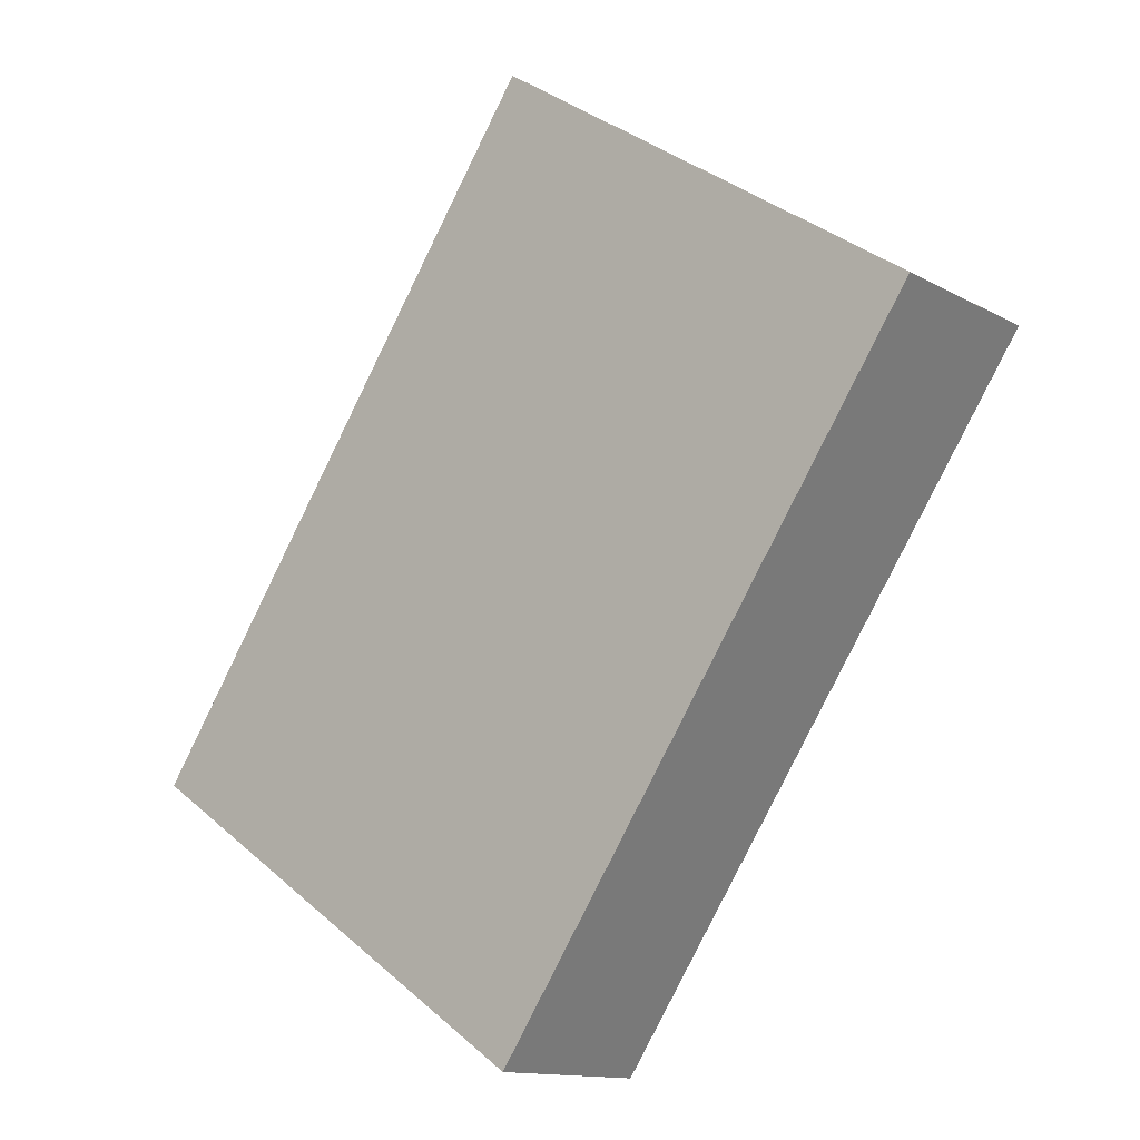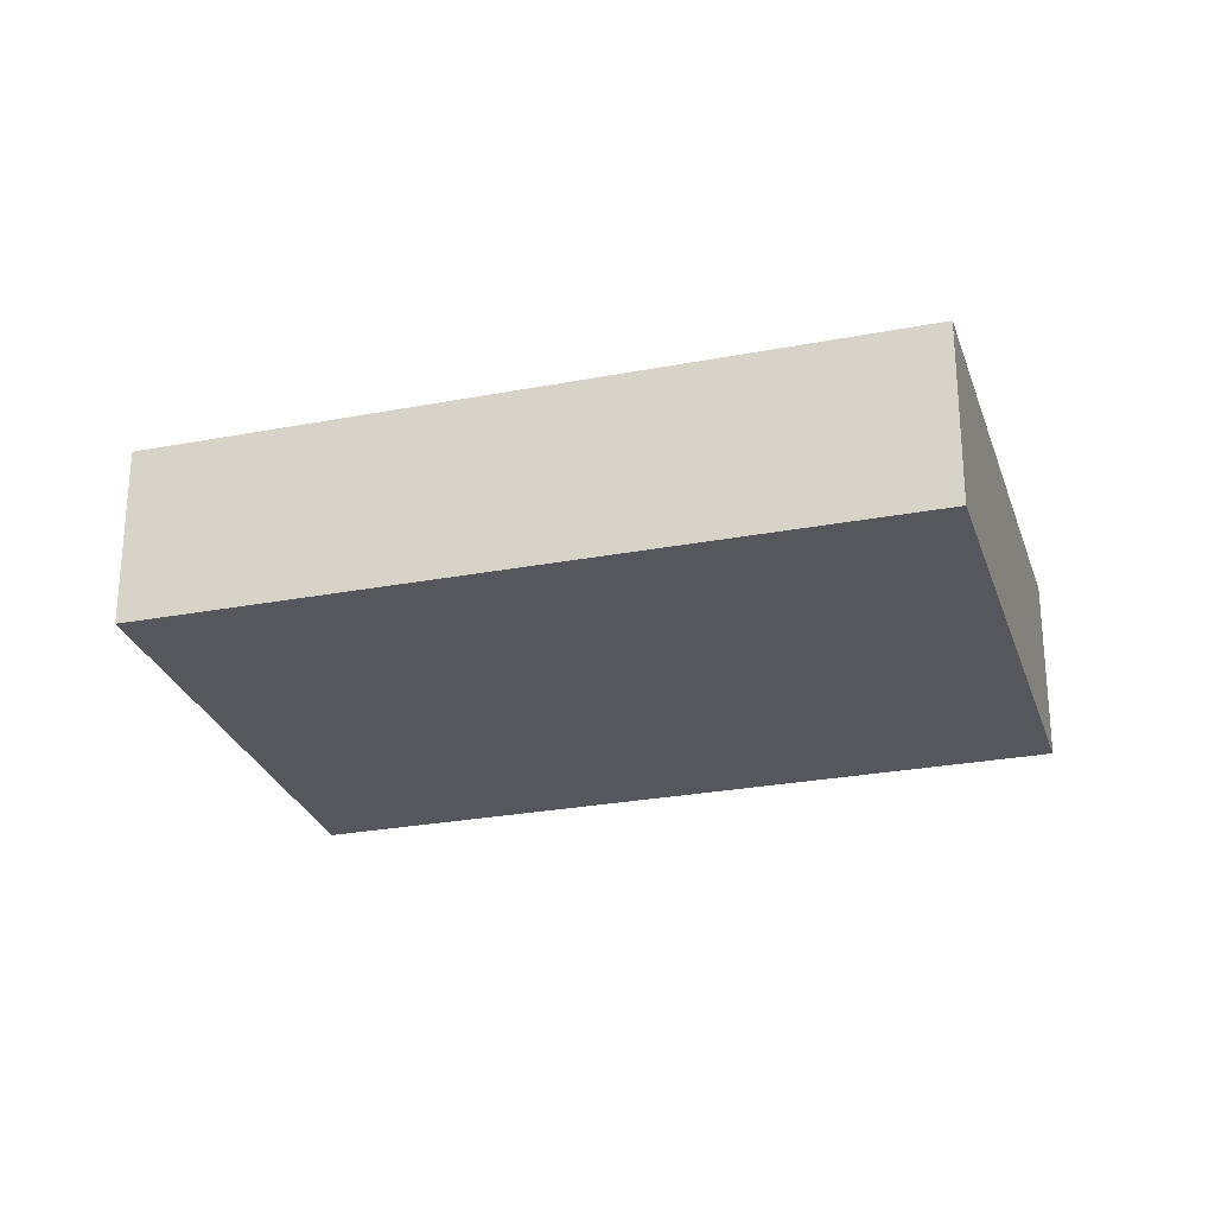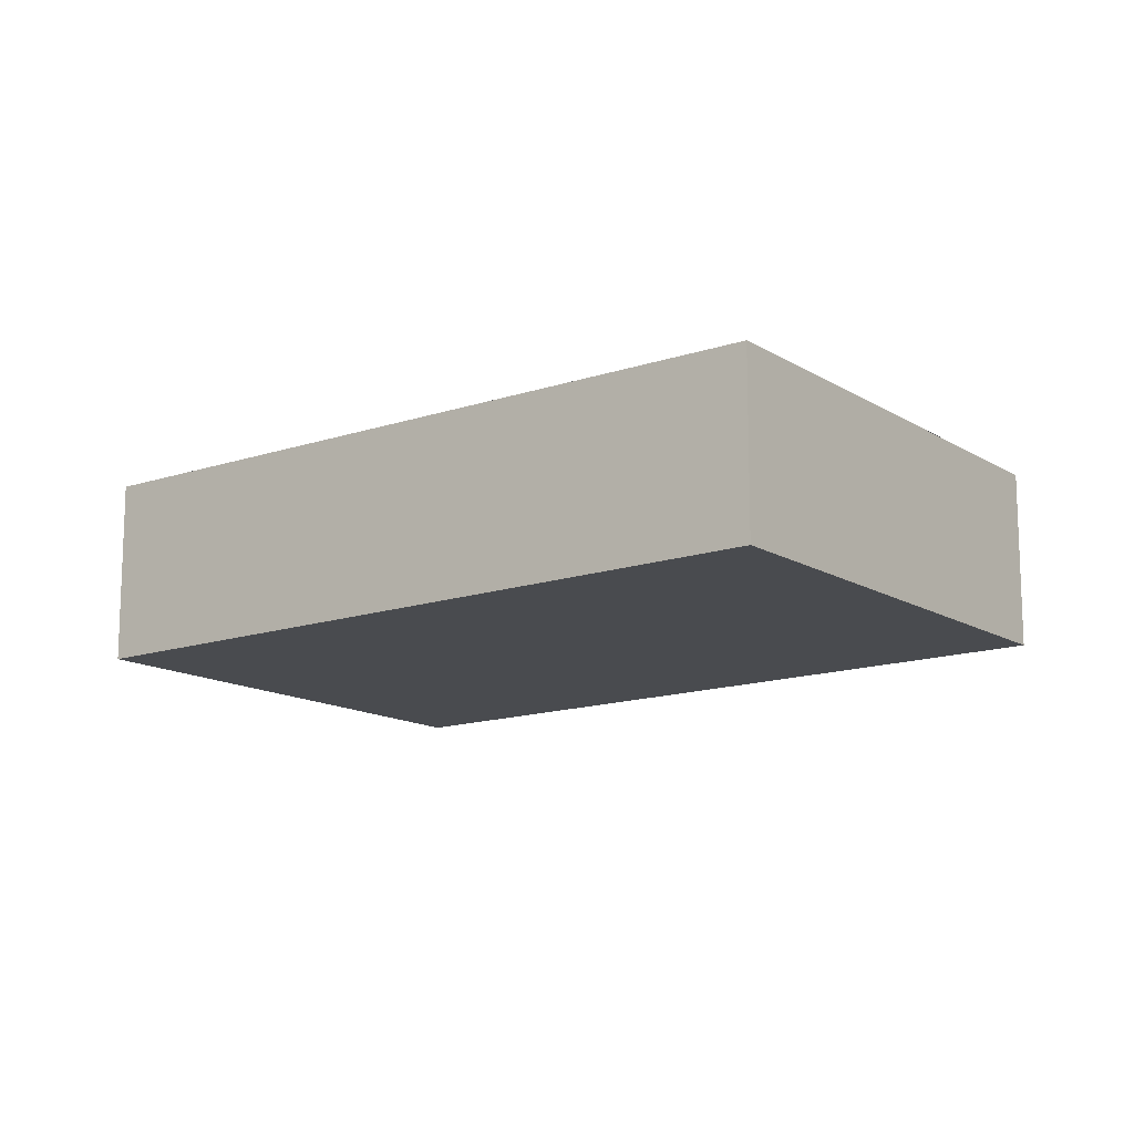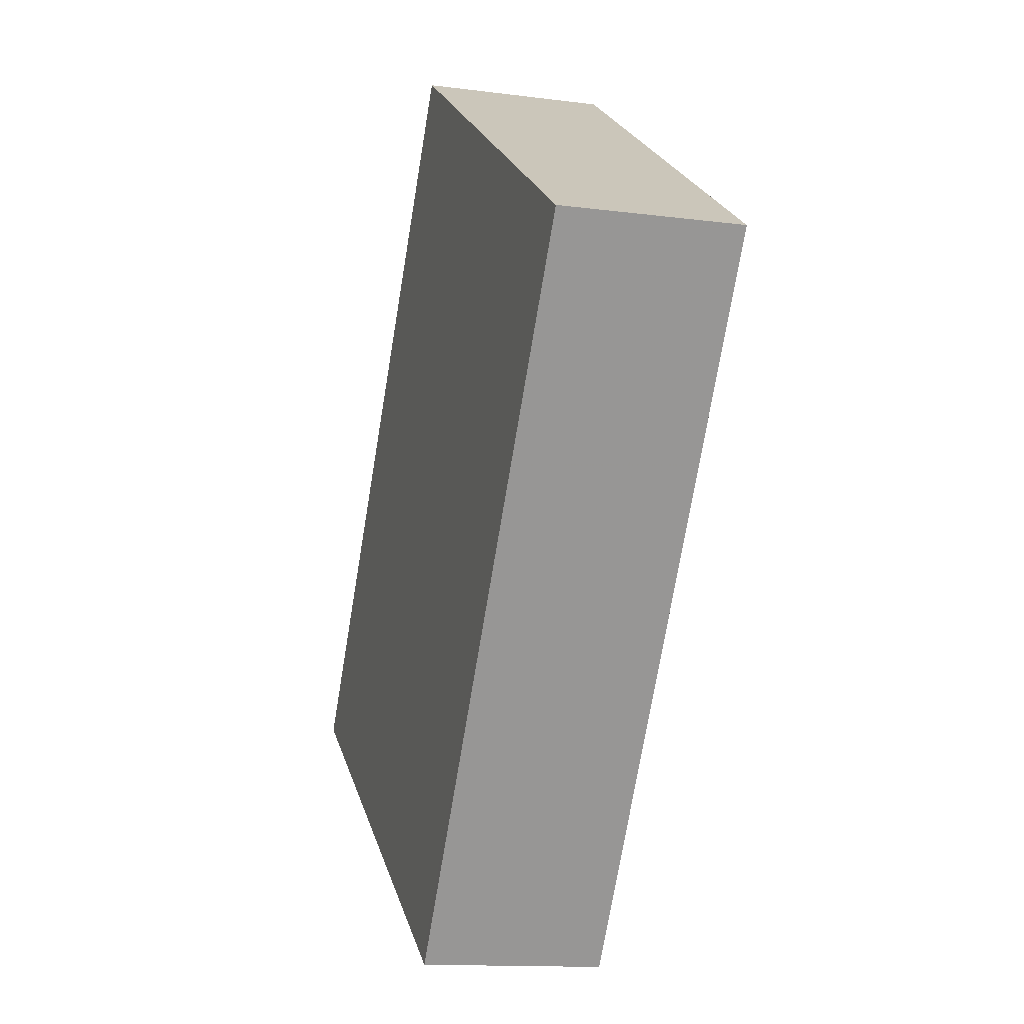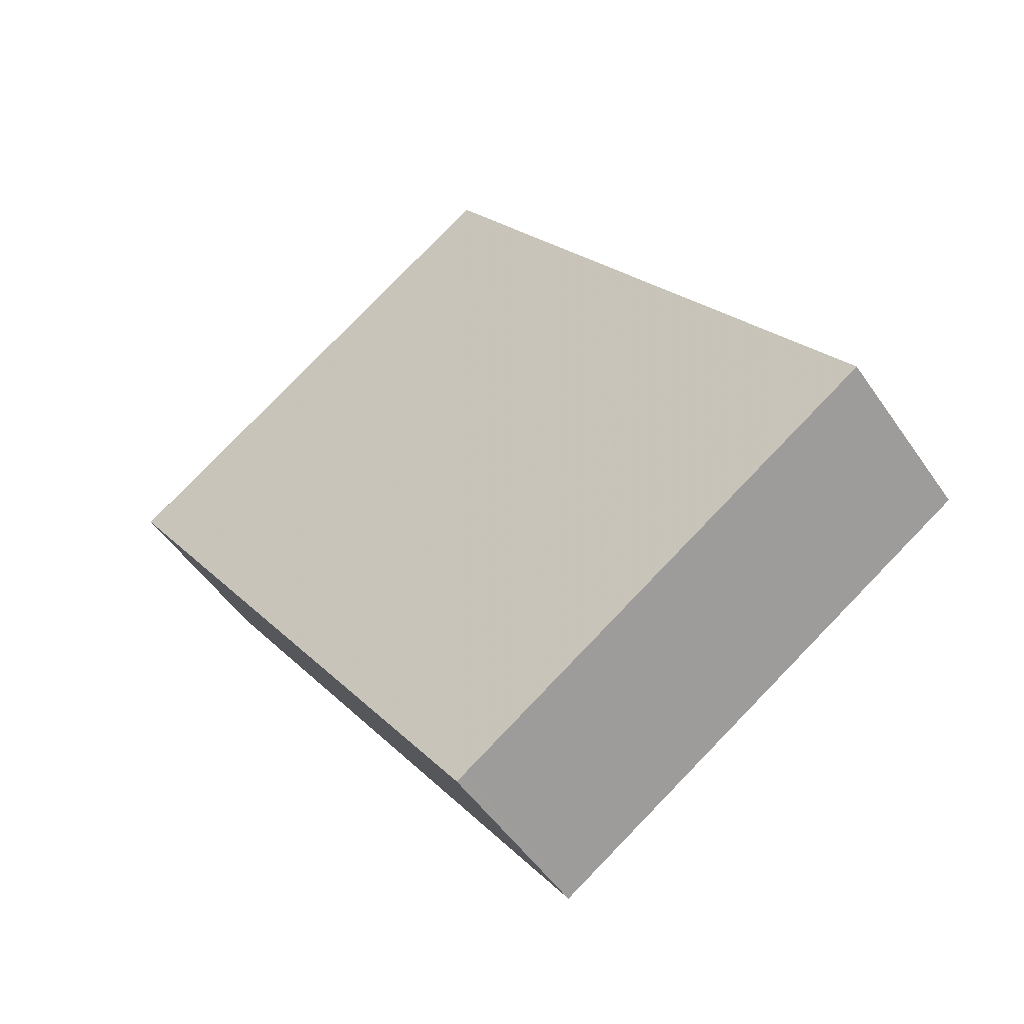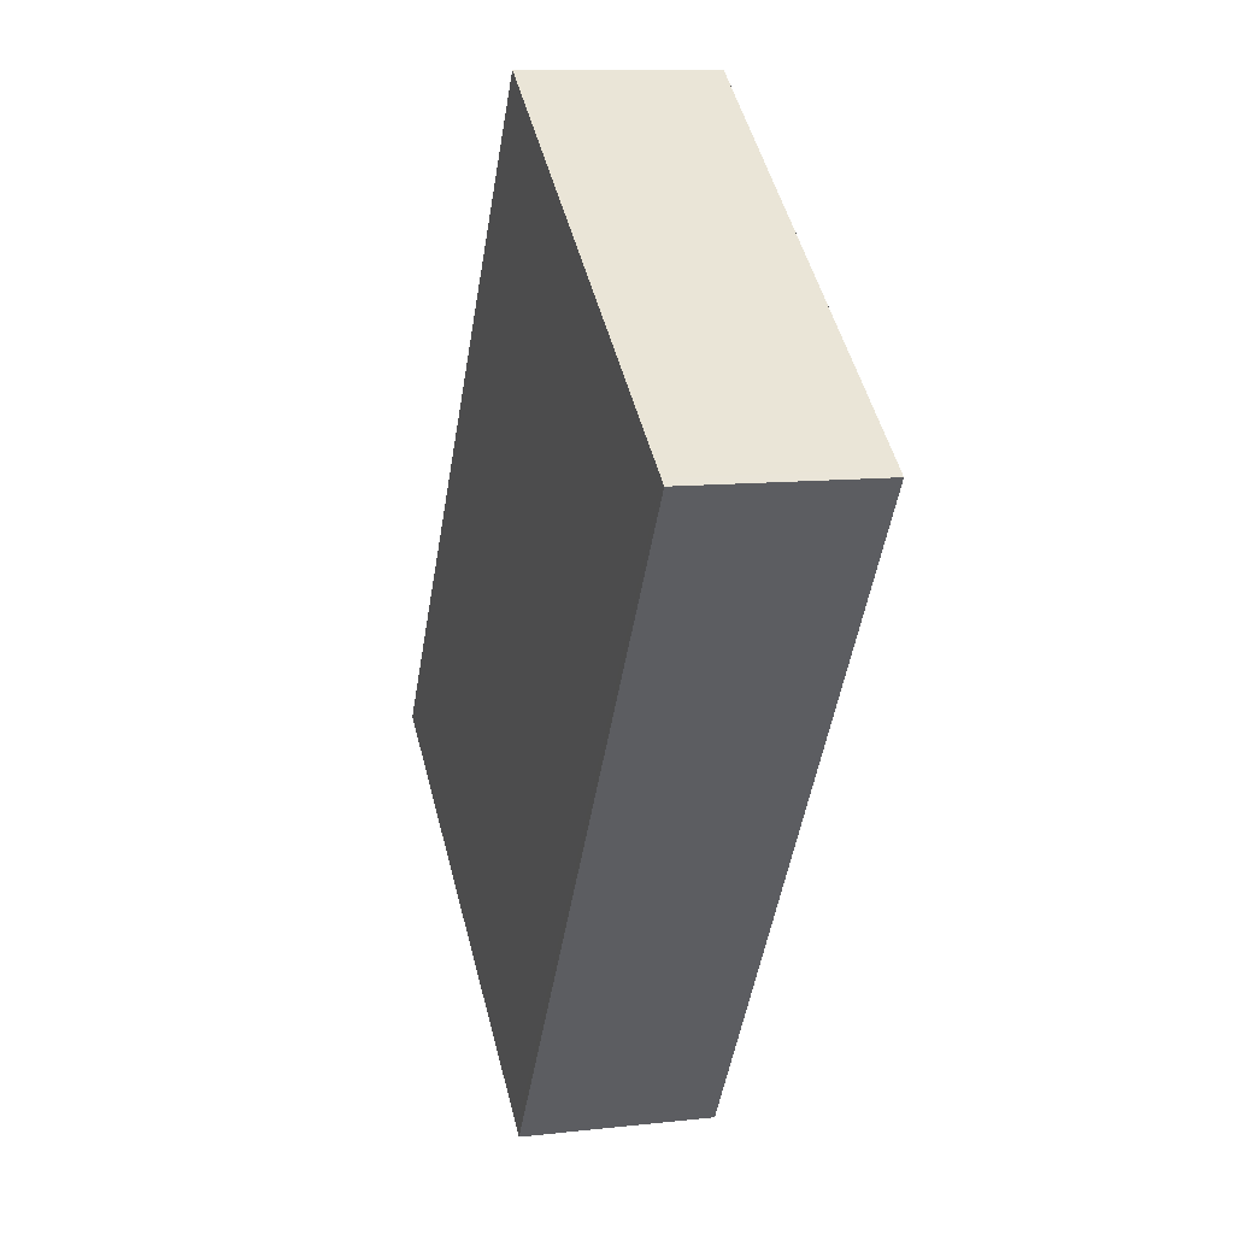
<metadata>
{"format":"obj","ext":"obj","renderer":"f3d","projection":"perspective","resolution":1024,"background":"white","views":[{"elev":-13.1,"azim":-141.1,"up":"+Y"},{"elev":-27.2,"azim":-39.2,"up":"+Z"},{"elev":-14.1,"azim":160.8,"up":"+Z"},{"elev":-13.3,"azim":-106.5,"up":"+Y"},{"elev":-50.5,"azim":33.1,"up":"+Y"},{"elev":10.4,"azim":-105.8,"up":"+Y"}]}
</metadata>
<code>
v -1894 -280 -0.6965
v -1892 -278.9 -0.7089
v -1891 -281.3 -0.7162
v -1892 -282.5 -0.7038
v -1892 -281.9 -0.71
v -1893 -279.4 -0.7027
v -1892 -282.4 -0.7041
v -1894 -280 -0.6967
v -1892 -282.1 -0.7075
v -1894 -279.7 -0.7002
v -1893 -280.5 -0.7027
v -1893 -280.8 -0.6992
v -1893 -280.3 -0.7052
v -1892 -279.7 -0.7114
v -1893 -280.8 -0.699
v -1892 -279.8 -0.7108
v -1892 -278.9 -0.7083
v -1891 -281.4 -0.7157
v -1892 -280 -0.7082
v -1893 -279.2 -0.7057
v -1891 -281.6 -0.713
v -1894 -280 -0.6967
v -1894 -280 -0.6965
v -1894 -280 0
v -1894 -280 0
v -1892 -279.7 -0.7114
v -1892 -278.9 -0.7089
v -1892 -278.9 1.11e-16
v -1892 -279.7 0
v -1891 -281.4 -0.7157
v -1891 -281.3 -0.7162
v -1891 -281.3 0
v -1891 -281.4 0
v -1893 -280.8 -0.699
v -1892 -282.5 -0.7038
v -1892 -282.5 -1.11e-16
v -1893 -280.8 0
v -1892 -282.1 -0.7075
v -1892 -281.9 -0.71
v -1892 -281.9 1.11e-16
v -1892 -282.1 1.11e-16
v -1893 -279.2 -0.7057
v -1893 -279.4 -0.7027
v -1893 -279.4 0
v -1893 -279.2 0
v -1892 -282.5 -0.7038
v -1892 -282.4 -0.7041
v -1892 -282.4 -1.11e-16
v -1892 -282.5 -1.11e-16
v -1894 -279.7 -0.7002
v -1894 -280 -0.6967
v -1894 -280 0
v -1894 -279.7 -1.11e-16
v -1892 -282.4 -0.7041
v -1892 -282.1 -0.7075
v -1892 -282.1 1.11e-16
v -1892 -282.4 -1.11e-16
v -1893 -279.4 -0.7027
v -1894 -279.7 -0.7002
v -1894 -279.7 -1.11e-16
v -1893 -279.4 0
v -1891 -281.3 -0.7162
v -1892 -279.7 -0.7114
v -1892 -279.7 0
v -1891 -281.3 0
v -1894 -280 -0.6965
v -1893 -280.8 -0.699
v -1893 -280.8 0
v -1894 -280 0
v -1892 -278.9 -0.7089
v -1892 -278.9 -0.7083
v -1892 -278.9 0
v -1892 -278.9 1.11e-16
v -1891 -281.6 -0.713
v -1891 -281.4 -0.7157
v -1891 -281.4 0
v -1891 -281.6 0
v -1892 -278.9 -0.7083
v -1893 -279.2 -0.7057
v -1893 -279.2 0
v -1892 -278.9 0
v -1892 -281.9 -0.71
v -1891 -281.6 -0.713
v -1891 -281.6 0
v -1892 -281.9 1.11e-16
v -1894 -280 0
v -1892 -278.9 0
v -1891 -281.3 0
v -1892 -282.5 0
f 17 2 14 16
f 11 10 6 13
f 15 1 8 12
f 12 8 10 11
f 11 9 7 12
f 13 5 9 11
f 16 14 3 18
f 12 7 4 15
f 20 17 16 19
f 19 16 18 21
f 19 13 6 20
f 21 5 13 19
f 23 24 25 22
f 27 28 29 26
f 31 32 33 30
f 35 36 37 34
f 39 40 41 38
f 43 44 45 42
f 47 48 49 46
f 51 52 53 50
f 55 56 57 54
f 59 60 61 58
f 63 64 65 62
f 67 68 69 66
f 71 72 73 70
f 75 76 77 74
f 79 80 81 78
f 83 84 85 82
f 87 88 89 86

</code>
